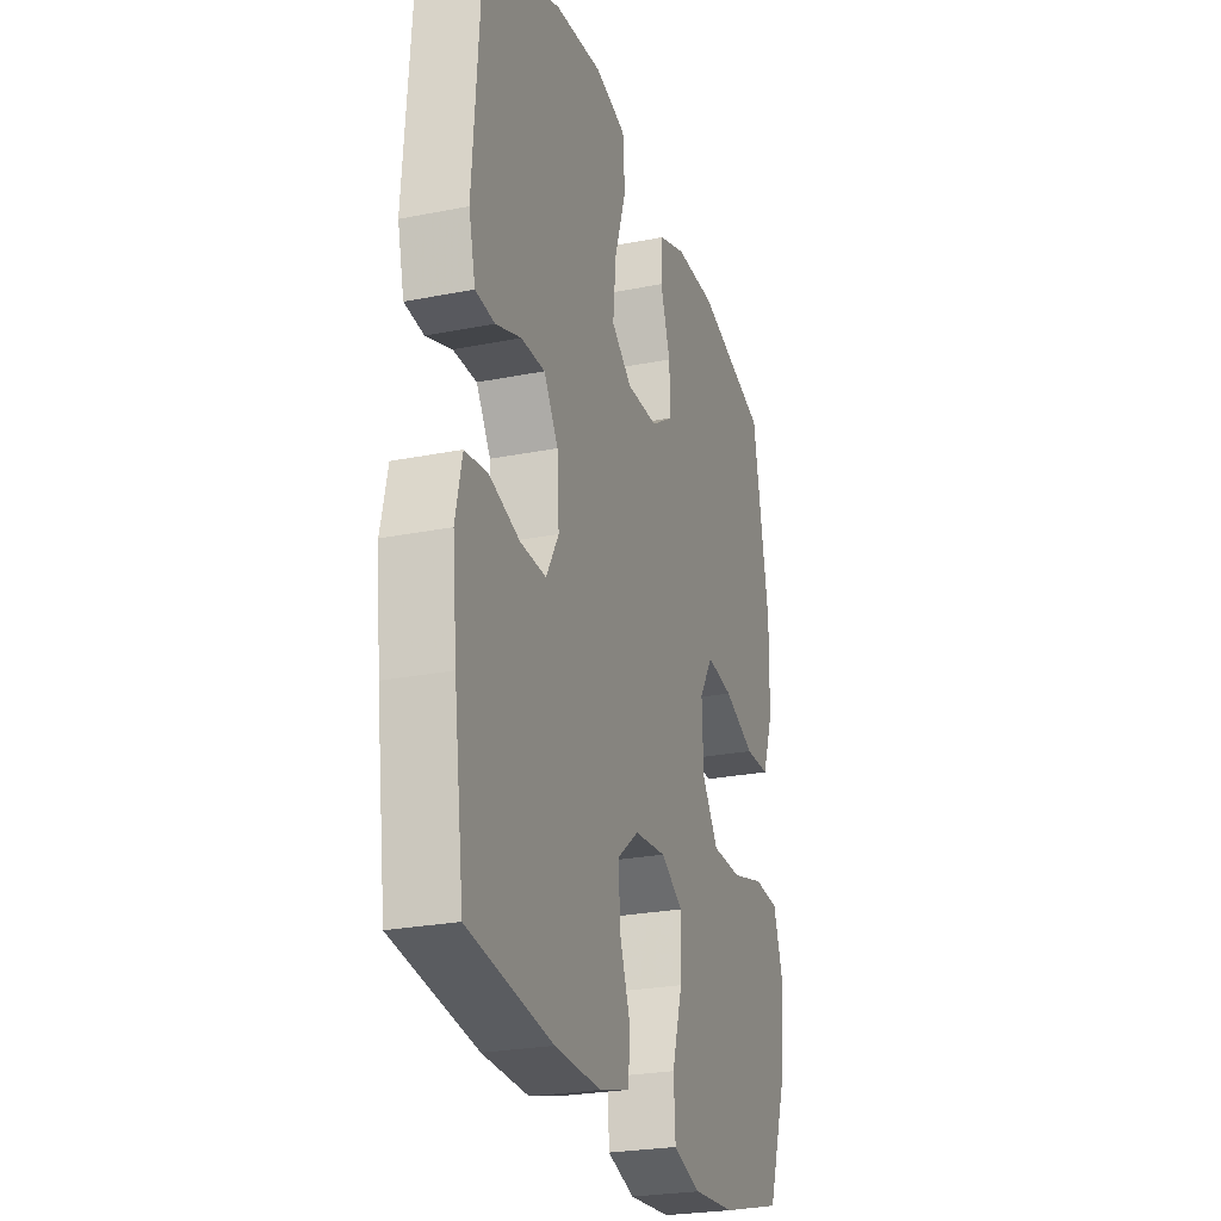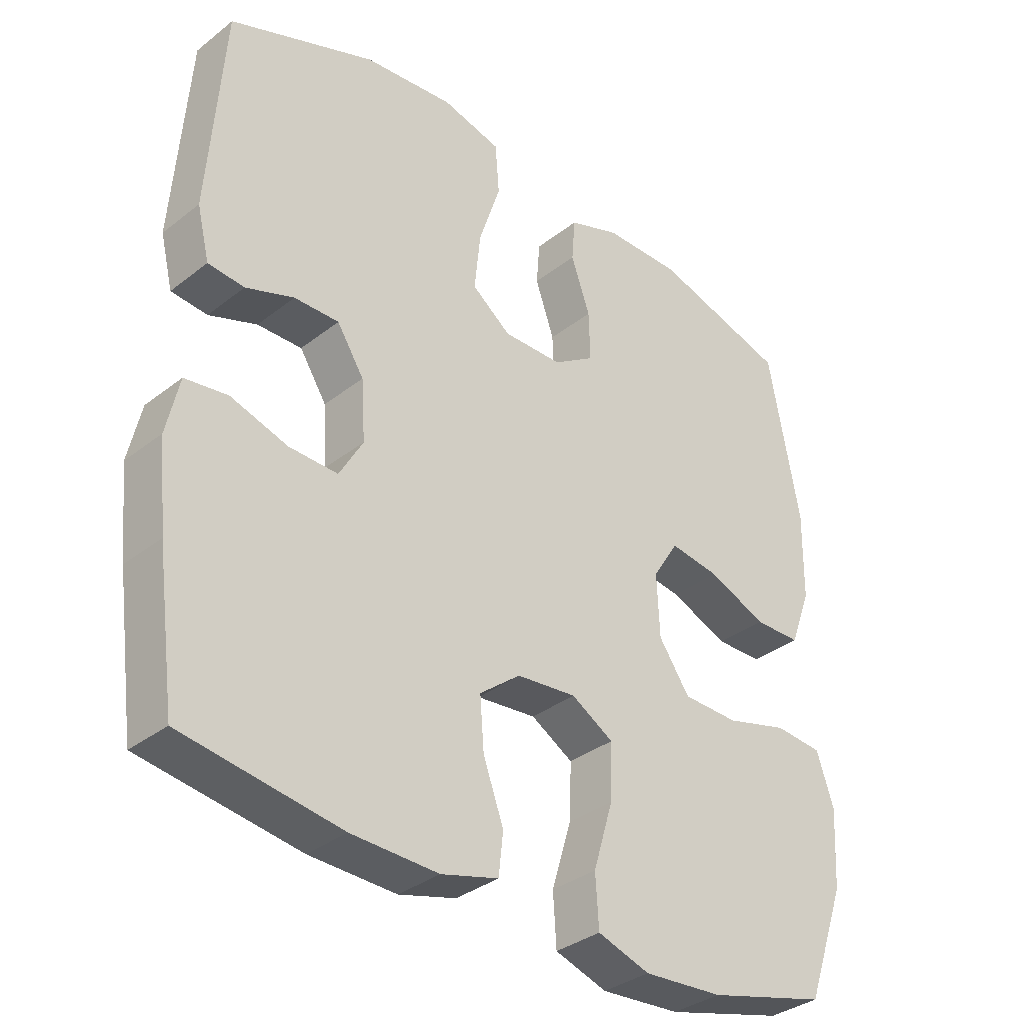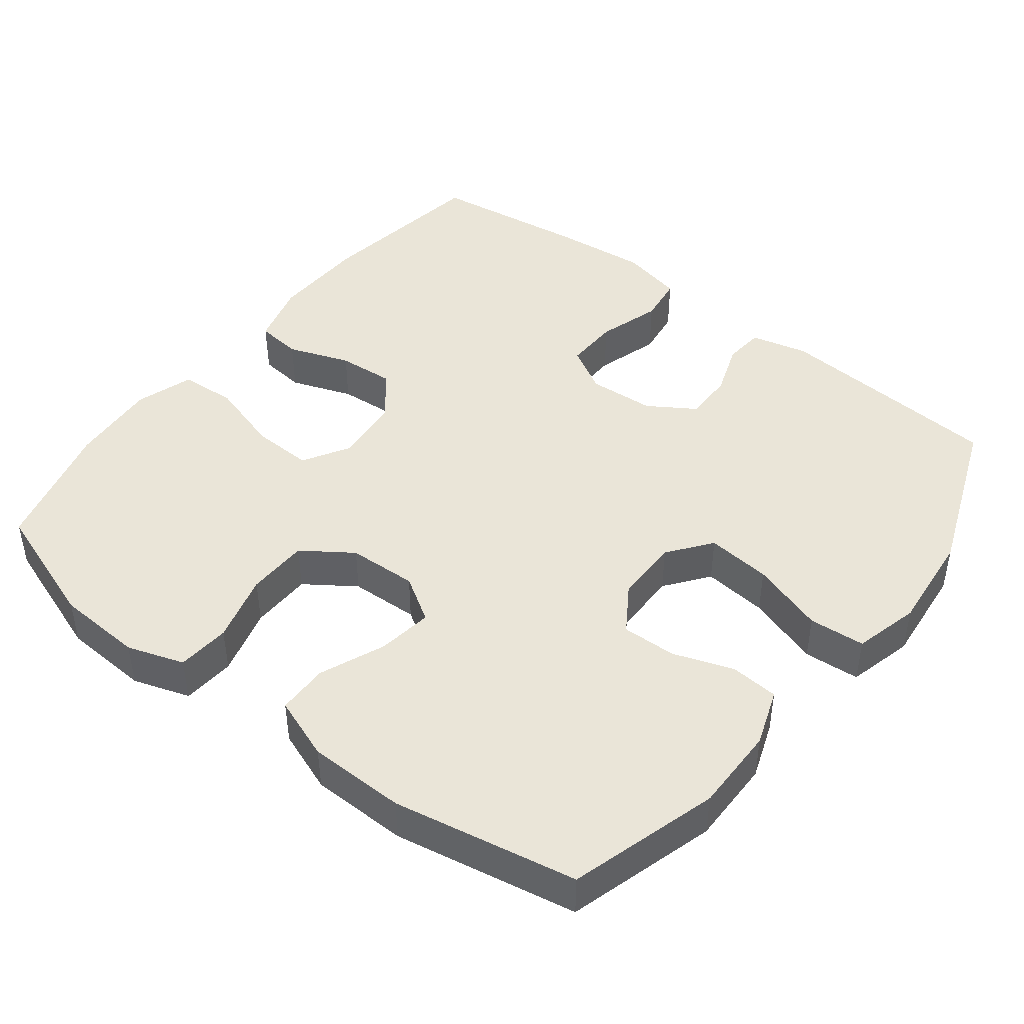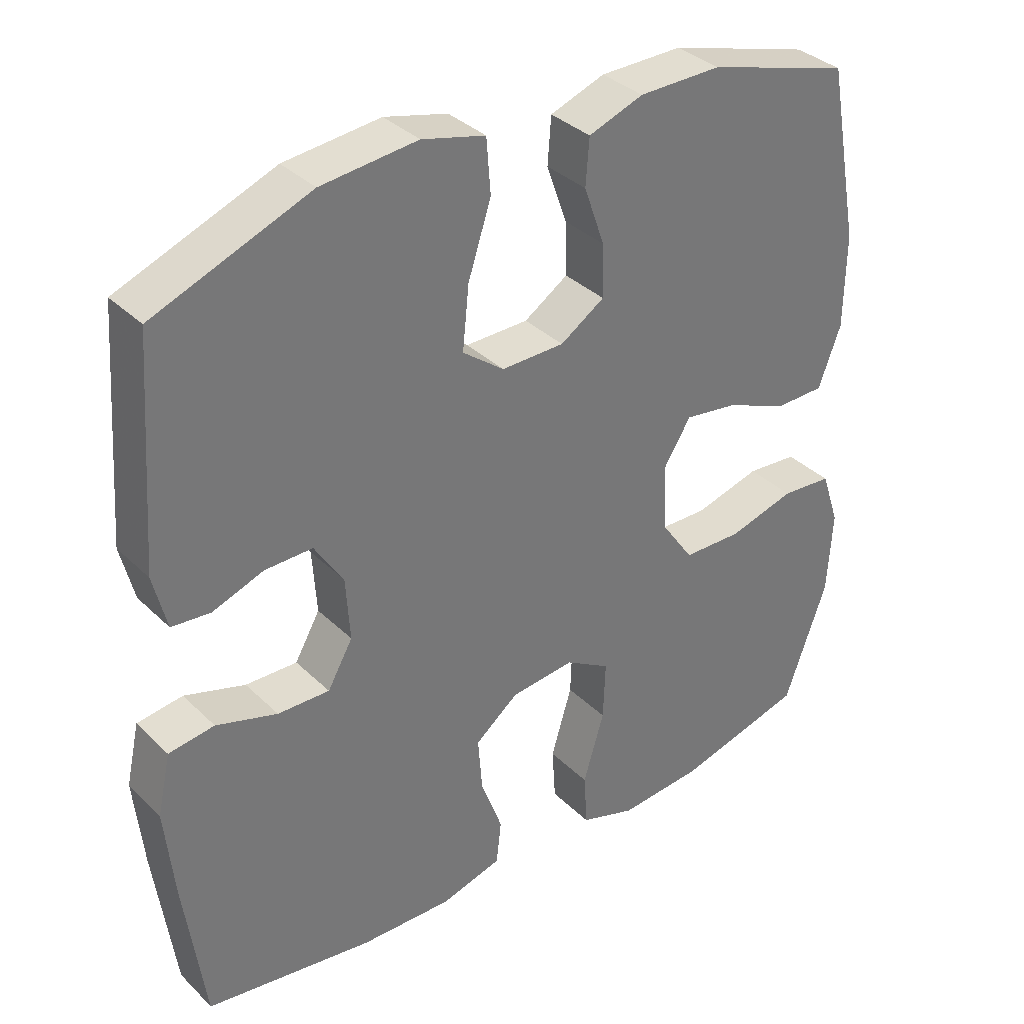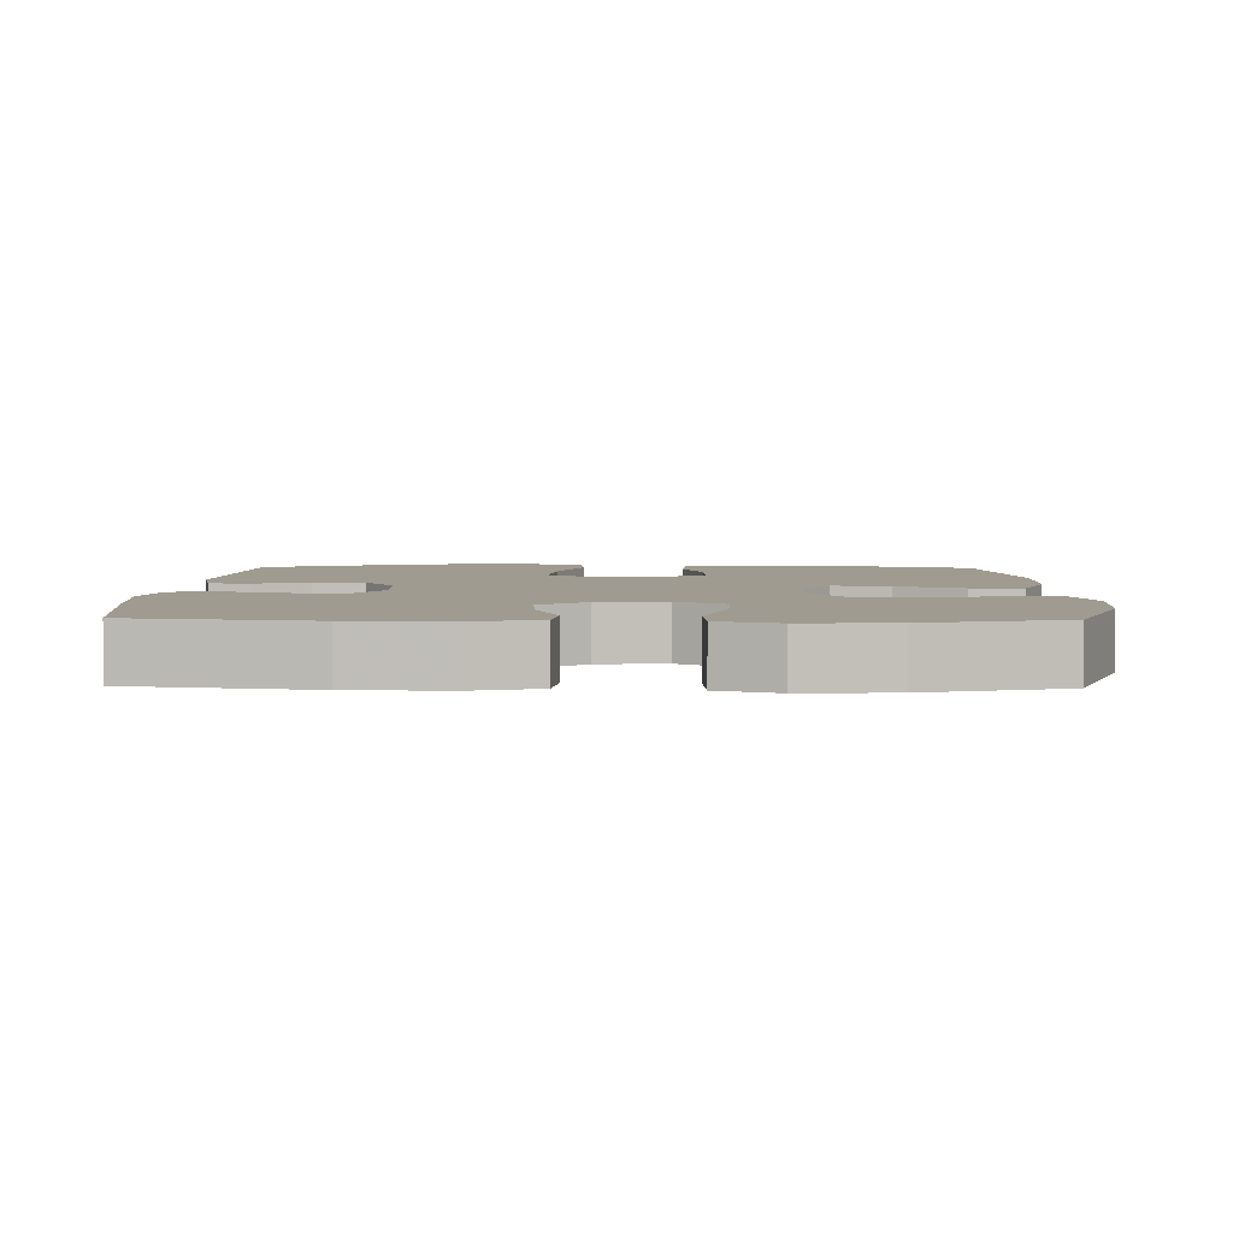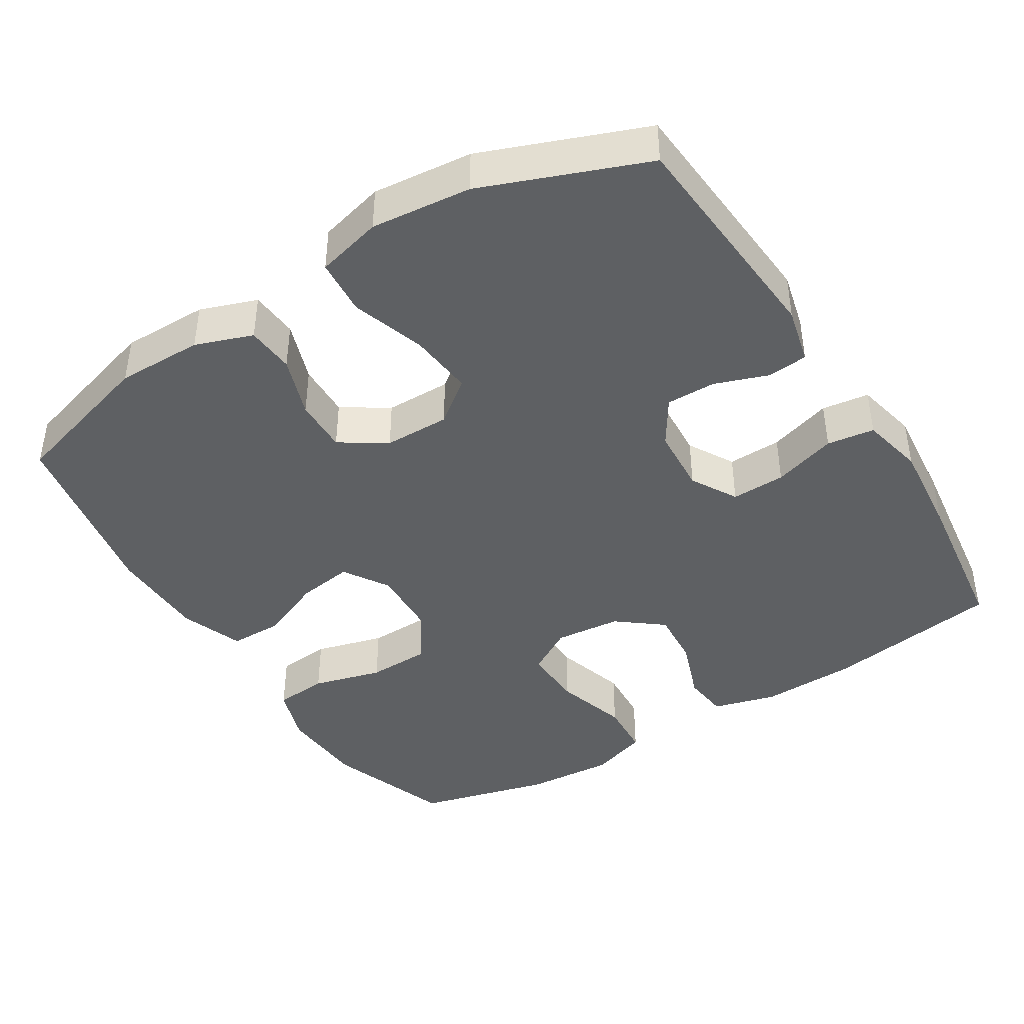
<metadata>
{"format":"obj","ext":"obj","renderer":"f3d","projection":"perspective","resolution":1024,"background":"white","views":[{"elev":-25.4,"azim":107.7,"up":"+Z"},{"elev":-34.4,"azim":136.4,"up":"+Z"},{"elev":44.9,"azim":-52.2,"up":"+Y"},{"elev":35.0,"azim":141.7,"up":"+Z"},{"elev":4.1,"azim":-178.6,"up":"+Y"},{"elev":-42.4,"azim":32.0,"up":"+Y"}]}
</metadata>
<code>
v 0.5 0.07 -0.5
v 0.26 0.07 -0.536
v 0.128 0.07 -0.54
v 0.041 0.07 -0.516
v 0.034 0.07 -0.453
v 0.065 0.07 -0.368
v 0.071 0.07 -0.29
v 0.009 0.07 -0.241
v -0.082 0.07 -0.232
v -0.146 0.07 -0.27
v -0.143 0.07 -0.354
v -0.113 0.07 -0.454
v -0.118 0.07 -0.531
v -0.197 0.07 -0.557
v -0.318 0.07 -0.548
v -0.5 0.07 -0.5
v -0.561 0.07 -0.329
v -0.568 0.07 -0.21
v -0.542 0.07 -0.132
v -0.469 0.07 -0.126
v -0.374 0.07 -0.152
v -0.289 0.07 -0.15
v -0.242 0.07 -0.082
v -0.238 0.07 0.013
v -0.277 0.07 0.075
v -0.353 0.07 0.064
v -0.442 0.07 0.027
v -0.513 0.07 0.028
v -0.545 0.07 0.114
v -0.547 0.07 0.248
v -0.5 0.07 0.5
v -0.295 0.07 0.56
v -0.177 0.07 0.559
v -0.099 0.07 0.531
v -0.094 0.07 0.465
v -0.123 0.07 0.382
v -0.125 0.07 0.307
v -0.062 0.07 0.266
v 0.028 0.07 0.265
v 0.087 0.07 0.31
v 0.078 0.07 0.399
v 0.045 0.07 0.5
v 0.051 0.07 0.577
v 0.141 0.07 0.6
v 0.278 0.07 0.586
v 0.5 0.07 0.5
v 0.523 0.07 0.185
v 0.504 0.07 0.107
v 0.449 0.07 0.102
v 0.376 0.07 0.128
v 0.308 0.07 0.129
v 0.267 0.07 0.065
v 0.261 0.07 -0.026
v 0.297 0.07 -0.089
v 0.371 0.07 -0.087
v 0.458 0.07 -0.06
v 0.523 0.07 -0.069
v 0.542 0.07 -0.155
v 0.529 0.07 -0.285
v 0.5 0 -0.5
v 0.26 0 -0.536
v 0.128 0 -0.54
v 0.041 0 -0.516
v 0.034 0 -0.453
v 0.065 0 -0.368
v 0.071 0 -0.29
v 0.009 0 -0.241
v -0.082 0 -0.232
v -0.146 0 -0.27
v -0.143 0 -0.354
v -0.113 0 -0.454
v -0.118 0 -0.531
v -0.197 0 -0.557
v -0.318 0 -0.548
v -0.5 0 -0.5
v -0.561 0 -0.329
v -0.568 0 -0.21
v -0.542 0 -0.132
v -0.469 0 -0.126
v -0.374 0 -0.152
v -0.289 0 -0.15
v -0.242 0 -0.082
v -0.238 0 0.013
v -0.277 0 0.075
v -0.353 0 0.064
v -0.442 0 0.027
v -0.513 0 0.028
v -0.545 0 0.114
v -0.547 0 0.248
v -0.5 0 0.5
v -0.295 0 0.56
v -0.177 0 0.559
v -0.099 0 0.531
v -0.094 0 0.465
v -0.123 0 0.382
v -0.125 0 0.307
v -0.062 0 0.266
v 0.028 0 0.265
v 0.087 0 0.31
v 0.078 0 0.399
v 0.045 0 0.5
v 0.051 0 0.577
v 0.141 0 0.6
v 0.278 0 0.586
v 0.5 0 0.5
v 0.523 0 0.185
v 0.504 0 0.107
v 0.449 0 0.102
v 0.376 0 0.128
v 0.308 0 0.129
v 0.267 0 0.065
v 0.261 0 -0.026
v 0.297 0 -0.089
v 0.371 0 -0.087
v 0.458 0 -0.06
v 0.523 0 -0.069
v 0.542 0 -0.155
v 0.529 0 -0.285
f 4 5 6
f 3 4 6
f 2 3 6
f 1 2 6
f 59 1 6
f 58 59 6
f 57 58 6
f 56 57 6
f 55 56 6
f 54 55 6 7
f 53 54 7 8
f 52 53 8 9
f 51 52 9 10
f 48 49 50
f 47 48 50
f 46 47 50
f 45 46 50
f 44 45 50
f 43 44 50
f 42 43 50
f 41 42 50
f 40 41 50 51
f 39 40 51 10
f 34 35 36
f 33 34 36
f 32 33 36
f 31 32 36
f 30 31 36
f 29 30 36
f 28 29 36
f 27 28 36
f 26 27 36
f 25 26 36 37
f 24 25 37 38
f 19 20 21
f 18 19 21
f 17 18 21
f 16 17 21
f 15 16 21
f 14 15 21
f 13 14 21
f 12 13 21
f 11 12 21
f 10 11 21 22
f 38 39 10
f 24 38 10
f 23 24 10
f 10 22 23
f 65 64 63
f 65 63 62
f 65 62 61
f 65 61 60
f 65 60 118
f 65 118 117
f 65 117 116
f 65 116 115
f 65 115 114
f 66 65 114 113
f 67 66 113 112
f 68 67 112 111
f 69 68 111 110
f 109 108 107
f 109 107 106
f 109 106 105
f 109 105 104
f 109 104 103
f 109 103 102
f 109 102 101
f 109 101 100
f 110 109 100 99
f 69 110 99 98
f 95 94 93
f 95 93 92
f 95 92 91
f 95 91 90
f 95 90 89
f 95 89 88
f 95 88 87
f 95 87 86
f 95 86 85
f 96 95 85 84
f 97 96 84 83
f 80 79 78
f 80 78 77
f 80 77 76
f 80 76 75
f 80 75 74
f 80 74 73
f 80 73 72
f 80 72 71
f 80 71 70
f 81 80 70 69
f 69 98 97
f 69 97 83
f 69 83 82
f 82 81 69
f 1 60 61 2
f 2 61 62 3
f 3 62 63 4
f 4 63 64 5
f 5 64 65 6
f 6 65 66 7
f 7 66 67 8
f 8 67 68 9
f 9 68 69 10
f 10 69 70 11
f 11 70 71 12
f 12 71 72 13
f 13 72 73 14
f 14 73 74 15
f 15 74 75 16
f 16 75 76 17
f 17 76 77 18
f 18 77 78 19
f 19 78 79 20
f 20 79 80 21
f 21 80 81 22
f 22 81 82 23
f 23 82 83 24
f 24 83 84 25
f 25 84 85 26
f 26 85 86 27
f 27 86 87 28
f 28 87 88 29
f 29 88 89 30
f 30 89 90 31
f 31 90 91 32
f 32 91 92 33
f 33 92 93 34
f 34 93 94 35
f 35 94 95 36
f 36 95 96 37
f 37 96 97 38
f 38 97 98 39
f 39 98 99 40
f 40 99 100 41
f 41 100 101 42
f 42 101 102 43
f 43 102 103 44
f 44 103 104 45
f 45 104 105 46
f 46 105 106 47
f 47 106 107 48
f 48 107 108 49
f 49 108 109 50
f 50 109 110 51
f 51 110 111 52
f 52 111 112 53
f 53 112 113 54
f 54 113 114 55
f 55 114 115 56
f 56 115 116 57
f 57 116 117 58
f 58 117 118 59
f 59 118 60 1

</code>
